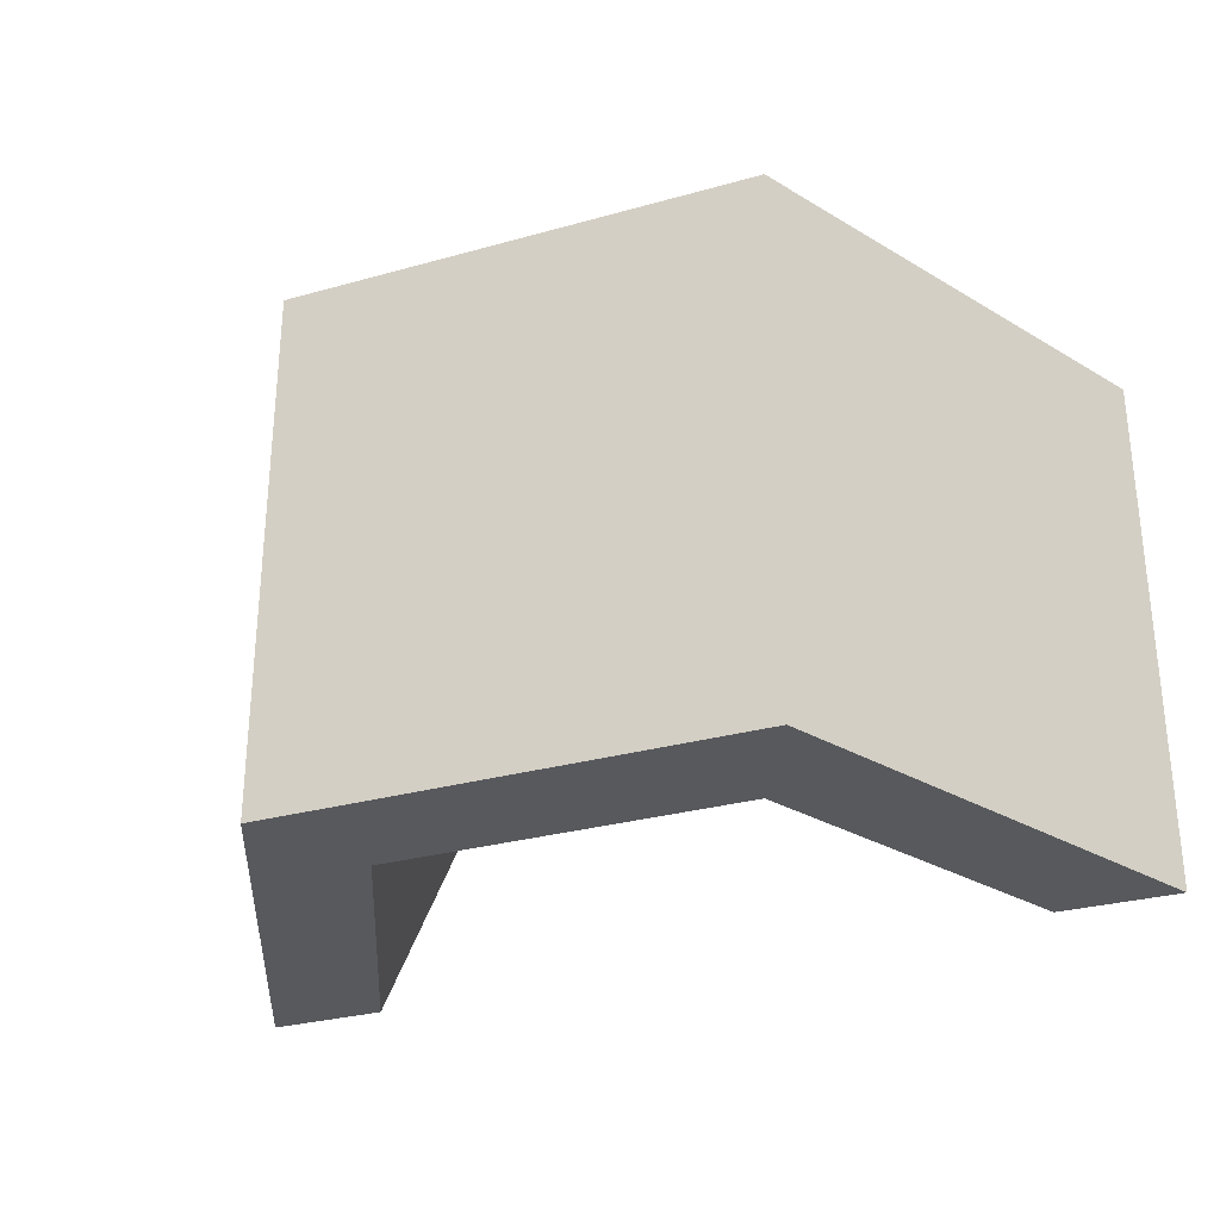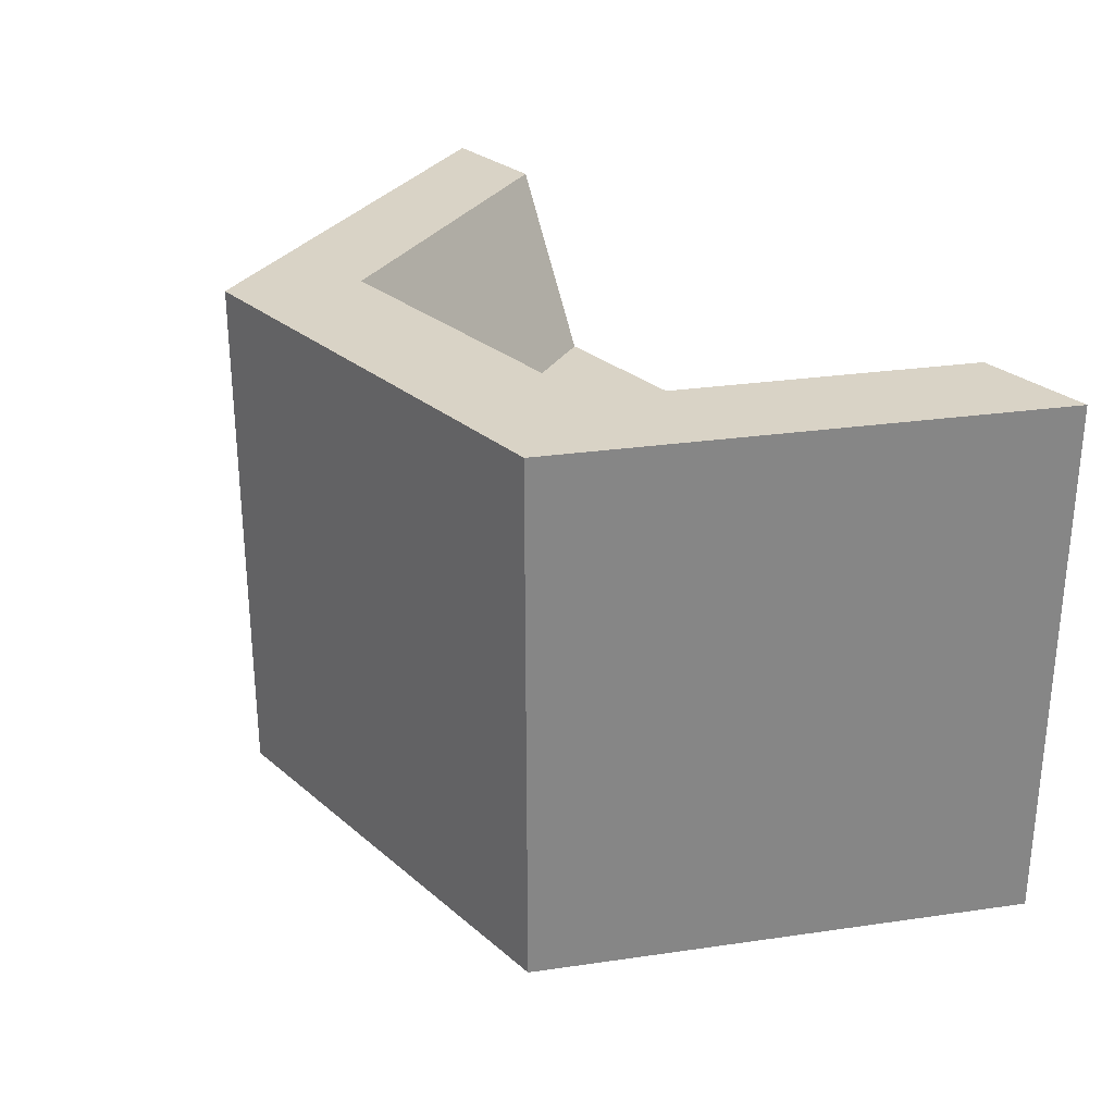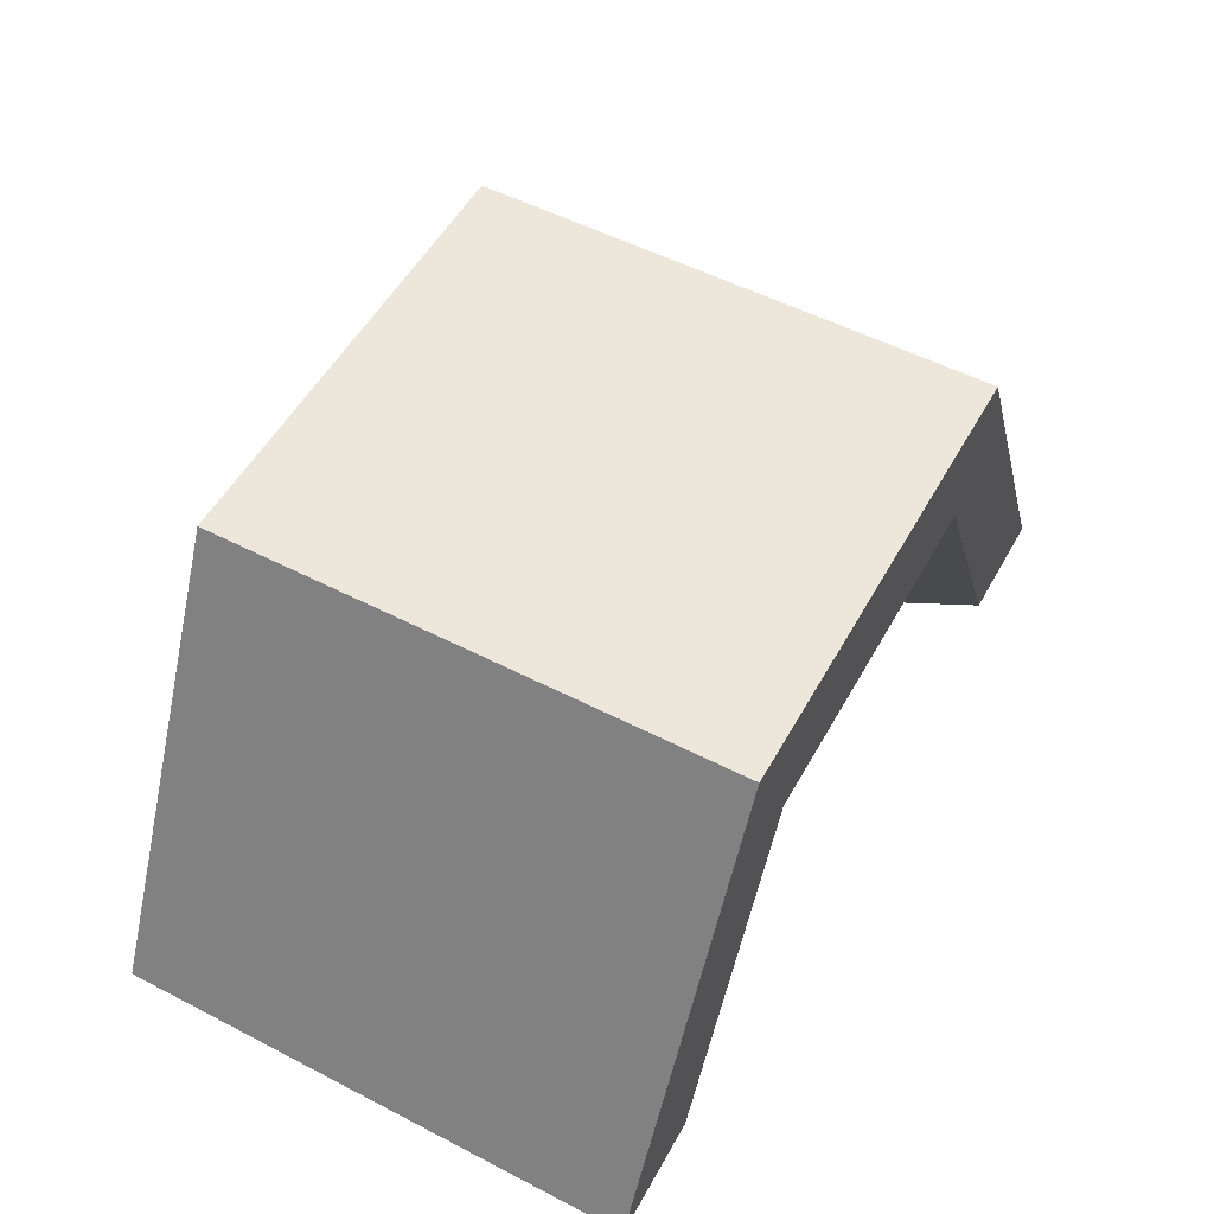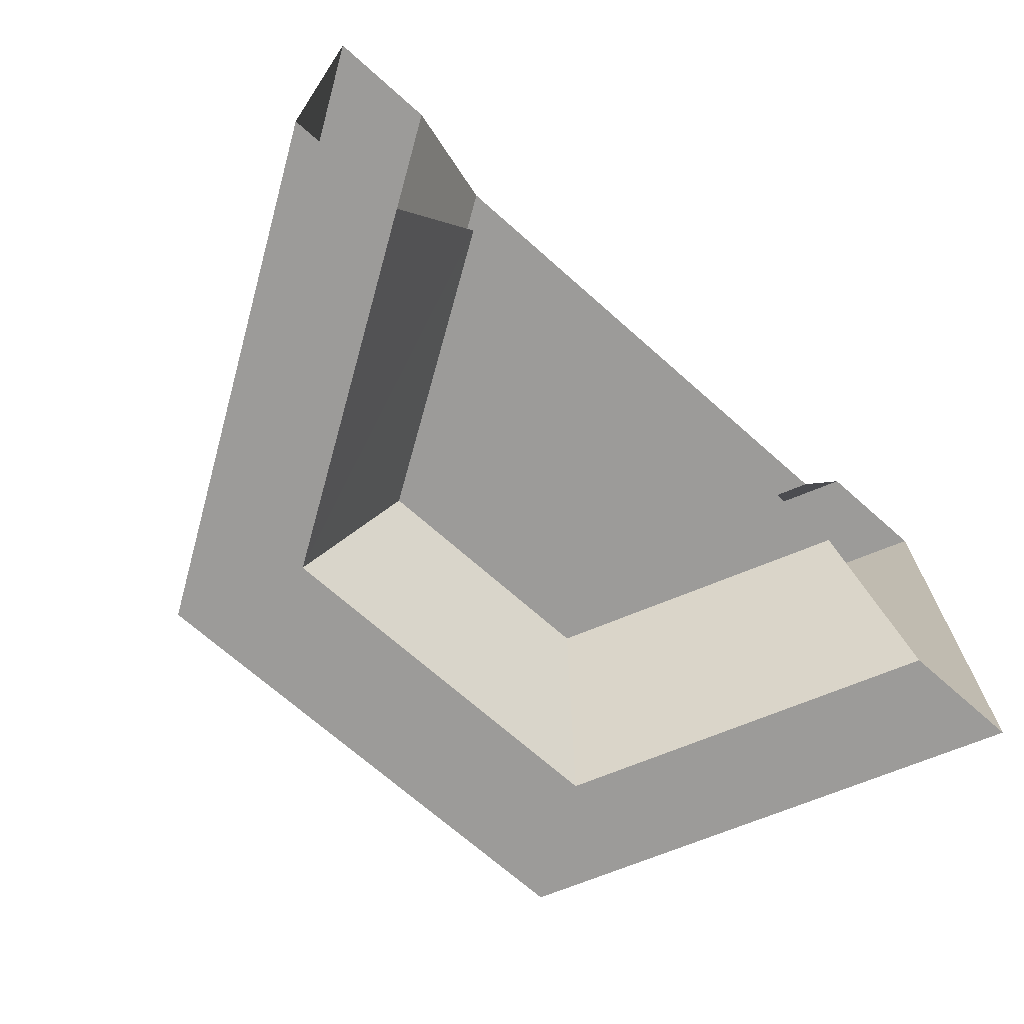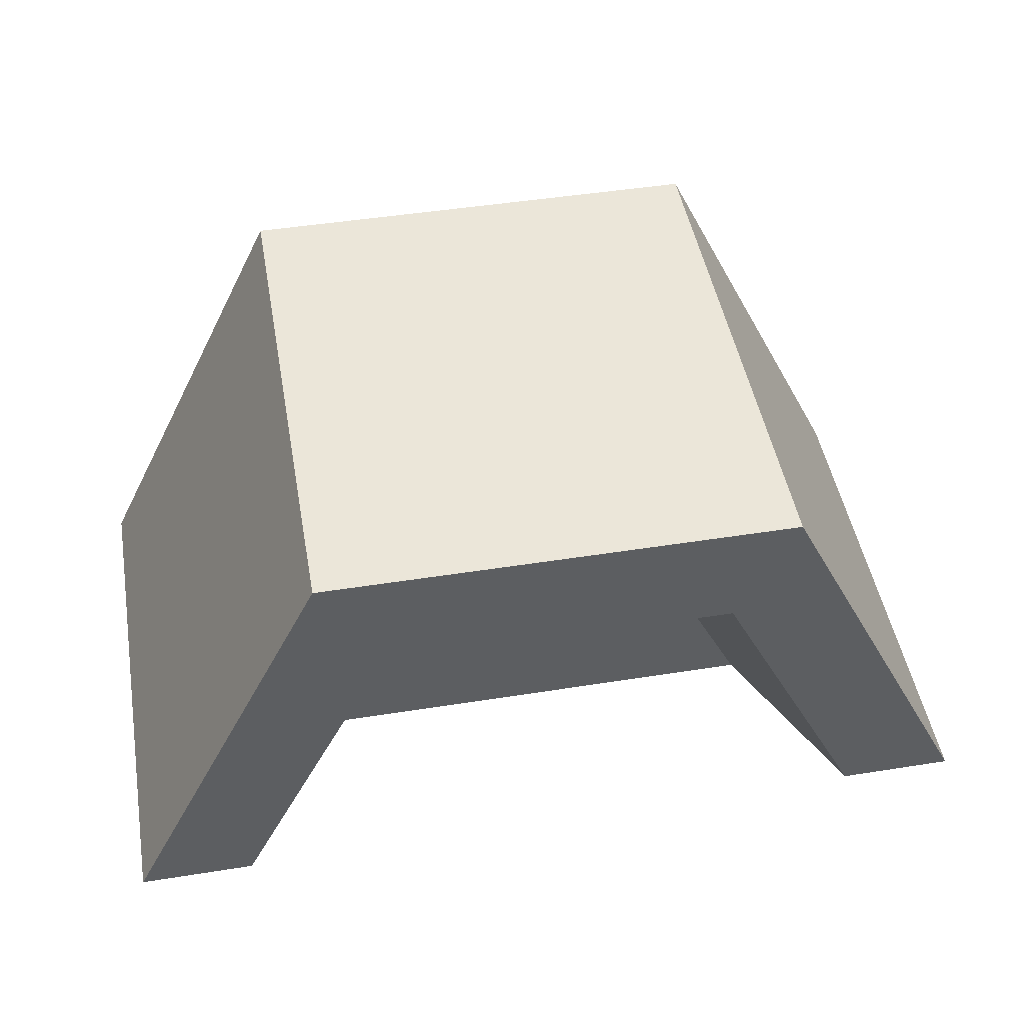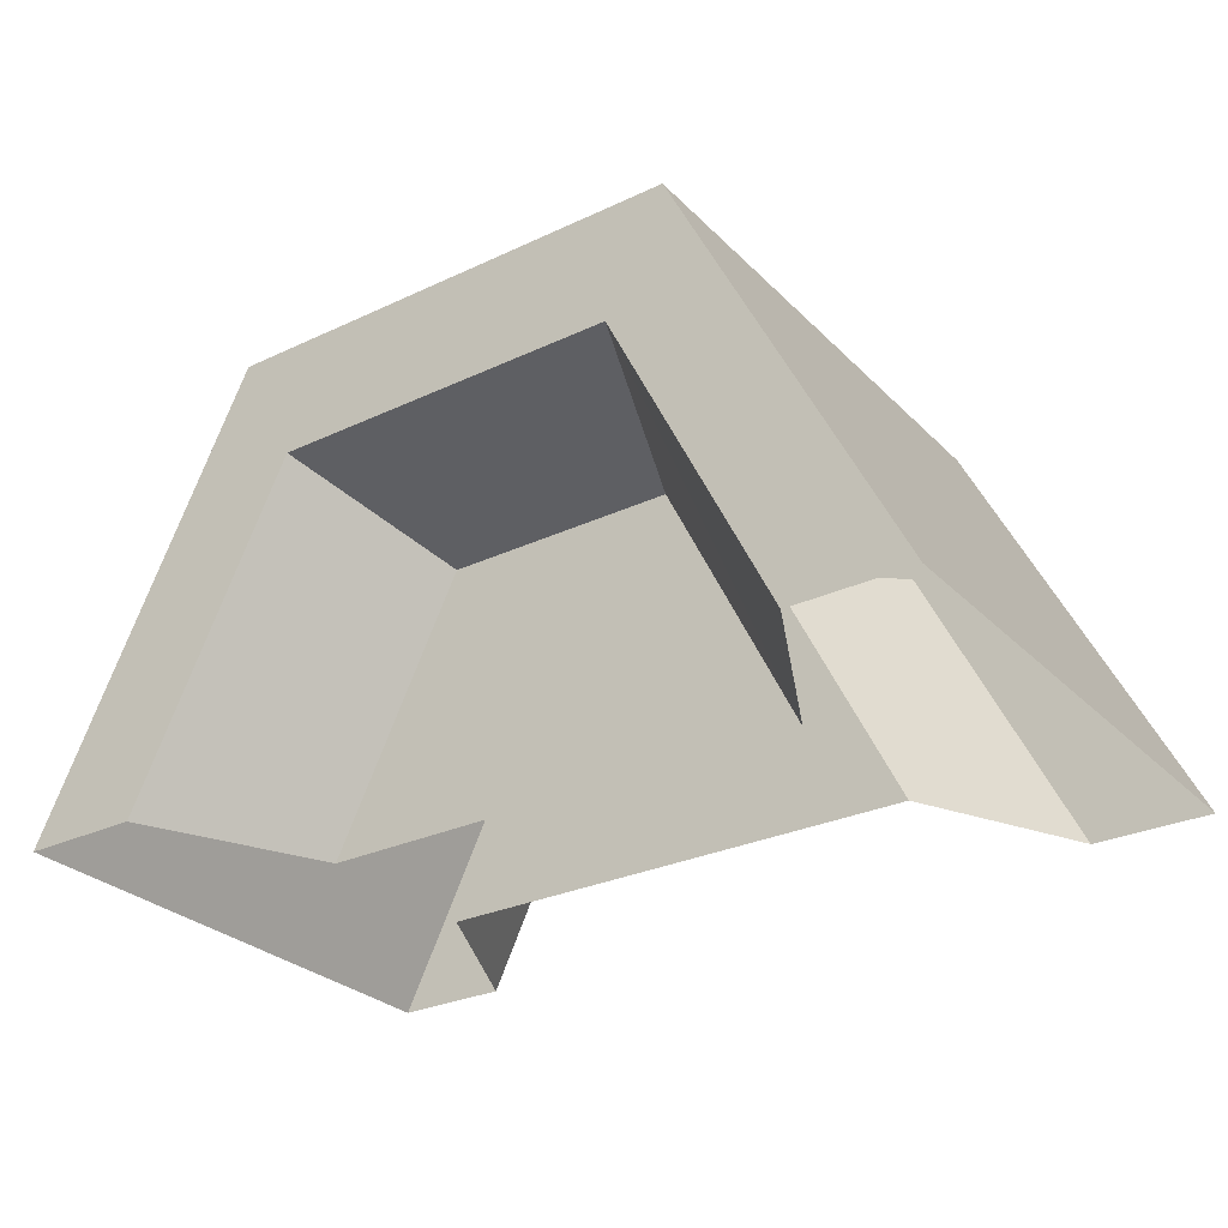
<metadata>
{"format":"obj","ext":"obj","renderer":"f3d","projection":"perspective","resolution":1024,"background":"white","views":[{"elev":-29.4,"azim":22.5,"up":"+Y"},{"elev":28.3,"azim":51.6,"up":"+Y"},{"elev":53.5,"azim":118.8,"up":"+Z"},{"elev":-69.9,"azim":138.4,"up":"+Y"},{"elev":47.8,"azim":-10.1,"up":"+Z"},{"elev":-28.8,"azim":-145.0,"up":"+Z"}]}
</metadata>
<code>
v -0.3842 -0.35 3.475
v -0.2842 -0.35 3.475
v -0.15 -0.35 3.75
v -0.2 -0.35 3.85
v -0.2 -0.35 3.85
v -0.15 -0.35 3.75
v 0 -0.35 3.75
v 0 -0.35 3.85
v -0.1 -0.2 3.7
v -0.15 -0.35 3.75
v -0.2842 -0.35 3.475
v -0.21 -0.2 3.475
v 0 -0.2 3.7
v 0 -0.35 3.75
v -0.15 -0.35 3.75
v -0.1 -0.2 3.7
v -0.21 -0.2 3.475
v 0 -0.2 3.475
v 0 -0.2 3.7
v -0.1 -0.2 3.7
v -0.2 0.1 3.85
v -0.15 0.1 3.75
v -0.2842 0.1 3.475
v -0.3842 0.1 3.475
v 0 0.1 3.85
v 0 0.1 3.75
v -0.15 0.1 3.75
v -0.2 0.1 3.85
v -0.21 -0.05 3.475
v -0.2842 0.1 3.475
v -0.15 0.1 3.75
v -0.1 -0.05 3.7
v -0.1 -0.05 3.7
v -0.15 0.1 3.75
v 0 0.1 3.75
v 0 -0.05 3.7
v -0.1 -0.05 3.7
v 0 -0.05 3.7
v 0 -0.05 3.475
v -0.21 -0.05 3.475
v -0.3842 -0.35 3.475
v -0.2 -0.35 3.85
v -0.2 0.1 3.85
v -0.3842 0.1 3.475
v -0.2 -0.35 3.85
v 0 -0.35 3.85
v 0 0.1 3.85
v -0.2 0.1 3.85
v 0.2 -0.35 3.85
v 0.15 -0.35 3.75
v 0.2842 -0.35 3.475
v 0.3842 -0.35 3.475
v 0 -0.35 3.85
v 0 -0.35 3.75
v 0.15 -0.35 3.75
v 0.2 -0.35 3.85
v 0.21 -0.2 3.475
v 0.2842 -0.35 3.475
v 0.15 -0.35 3.75
v 0.1 -0.2 3.7
v 0.1 -0.2 3.7
v 0.15 -0.35 3.75
v 0 -0.35 3.75
v 0 -0.2 3.7
v 0.1 -0.2 3.7
v 0 -0.2 3.7
v 0 -0.2 3.475
v 0.21 -0.2 3.475
v 0.3842 0.1 3.475
v 0.2842 0.1 3.475
v 0.15 0.1 3.75
v 0.2 0.1 3.85
v 0.2 0.1 3.85
v 0.15 0.1 3.75
v 0 0.1 3.75
v 0 0.1 3.85
v 0.1 -0.05 3.7
v 0.15 0.1 3.75
v 0.2842 0.1 3.475
v 0.21 -0.05 3.475
v 0 -0.05 3.7
v 0 0.1 3.75
v 0.15 0.1 3.75
v 0.1 -0.05 3.7
v 0.21 -0.05 3.475
v 0 -0.05 3.475
v 0 -0.05 3.7
v 0.1 -0.05 3.7
v 0.3842 0.1 3.475
v 0.2 0.1 3.85
v 0.2 -0.35 3.85
v 0.3842 -0.35 3.475
v 0.2 0.1 3.85
v 0 0.1 3.85
v 0 -0.35 3.85
v 0.2 -0.35 3.85
g mesh7343342
f 1 2 3
f 3 4 1
f 5 6 7
f 7 8 5
f 9 10 11
f 11 12 9
f 13 14 15
f 15 16 13
f 17 18 19
f 19 20 17
f 21 22 23
f 23 24 21
f 25 26 27
f 27 28 25
f 29 30 31
f 31 32 29
f 33 34 35
f 35 36 33
f 37 38 39
f 39 40 37
f 41 42 43
f 43 44 41
f 45 46 47
f 47 48 45
f 49 50 51
f 51 52 49
f 53 54 55
f 55 56 53
f 57 58 59
f 59 60 57
f 61 62 63
f 63 64 61
f 65 66 67
f 67 68 65
f 69 70 71
f 71 72 69
f 73 74 75
f 75 76 73
f 77 78 79
f 79 80 77
f 81 82 83
f 83 84 81
f 85 86 87
f 87 88 85
f 89 90 91
f 91 92 89
f 93 94 95
f 95 96 93

</code>
